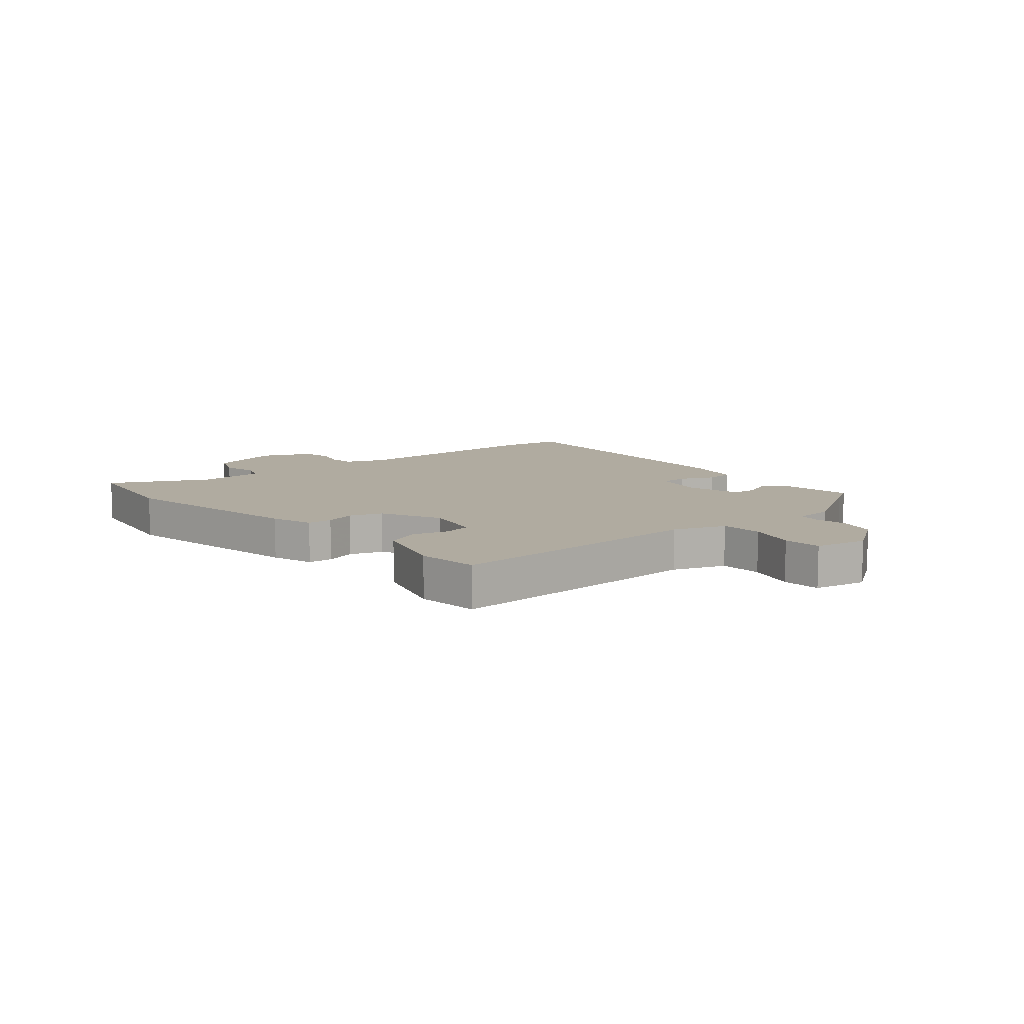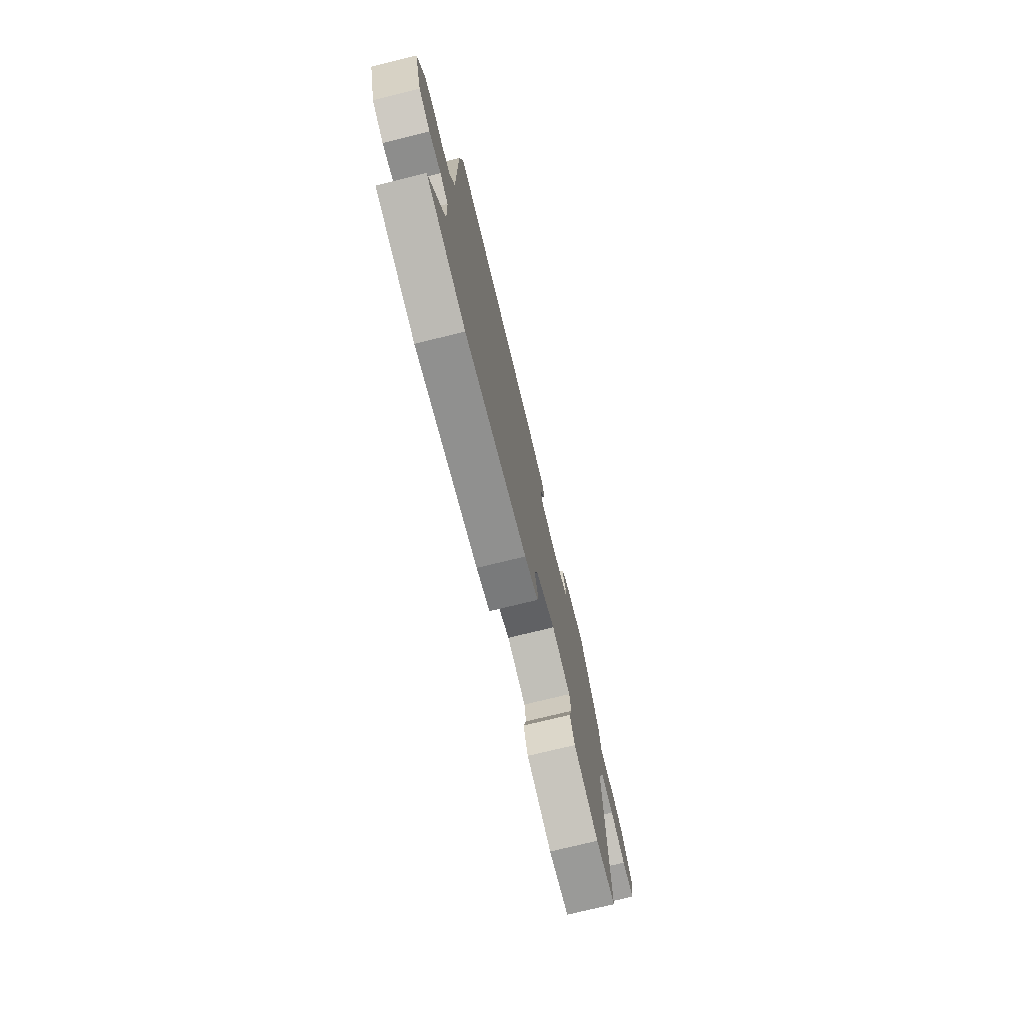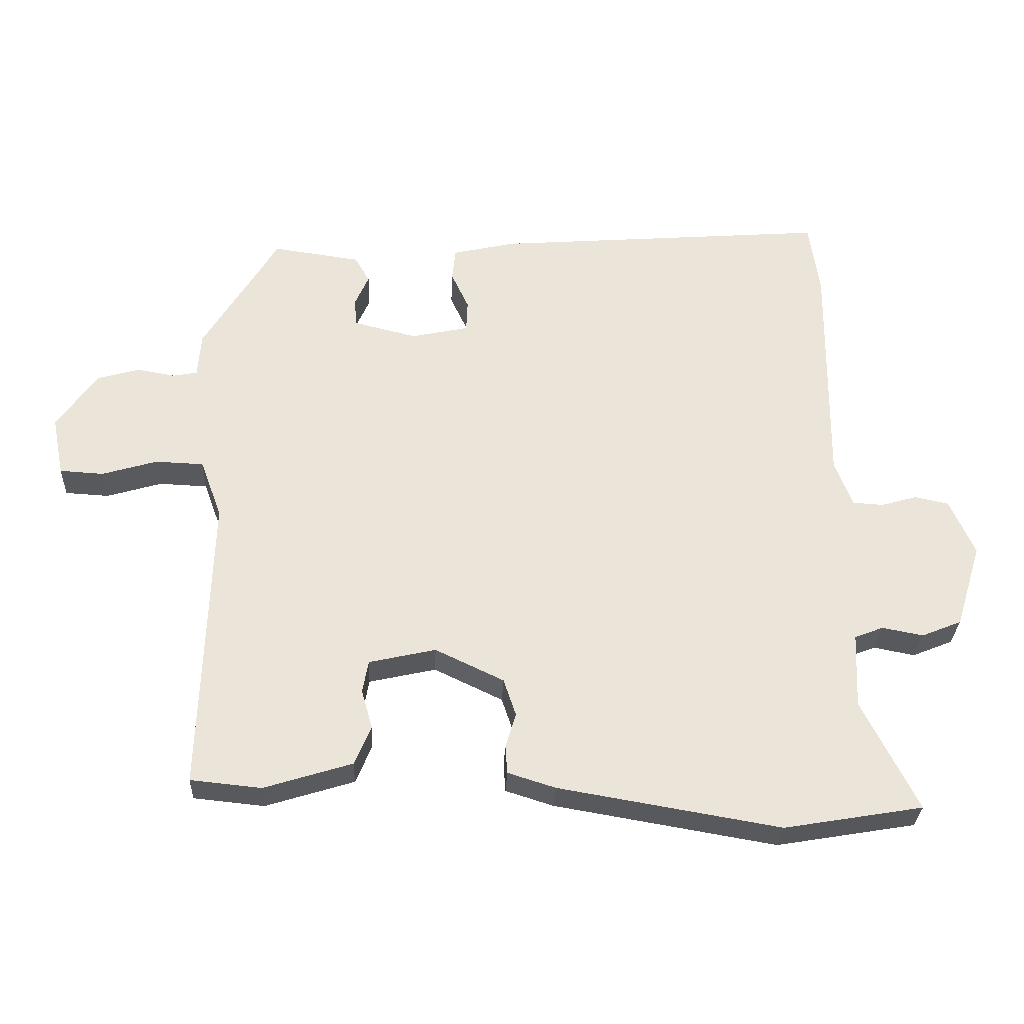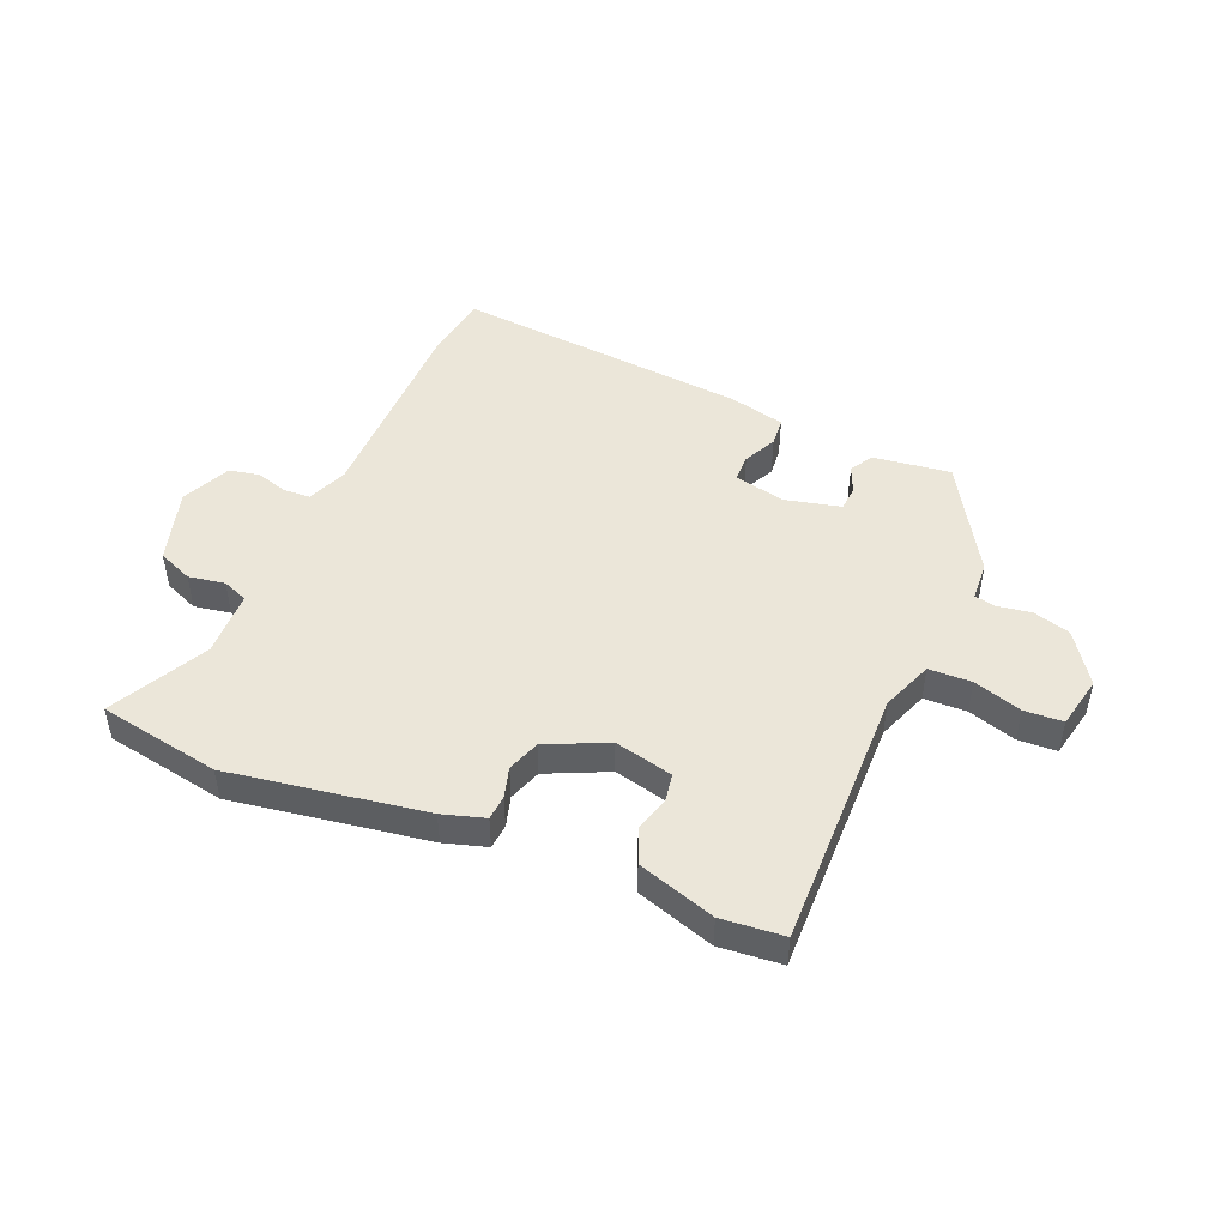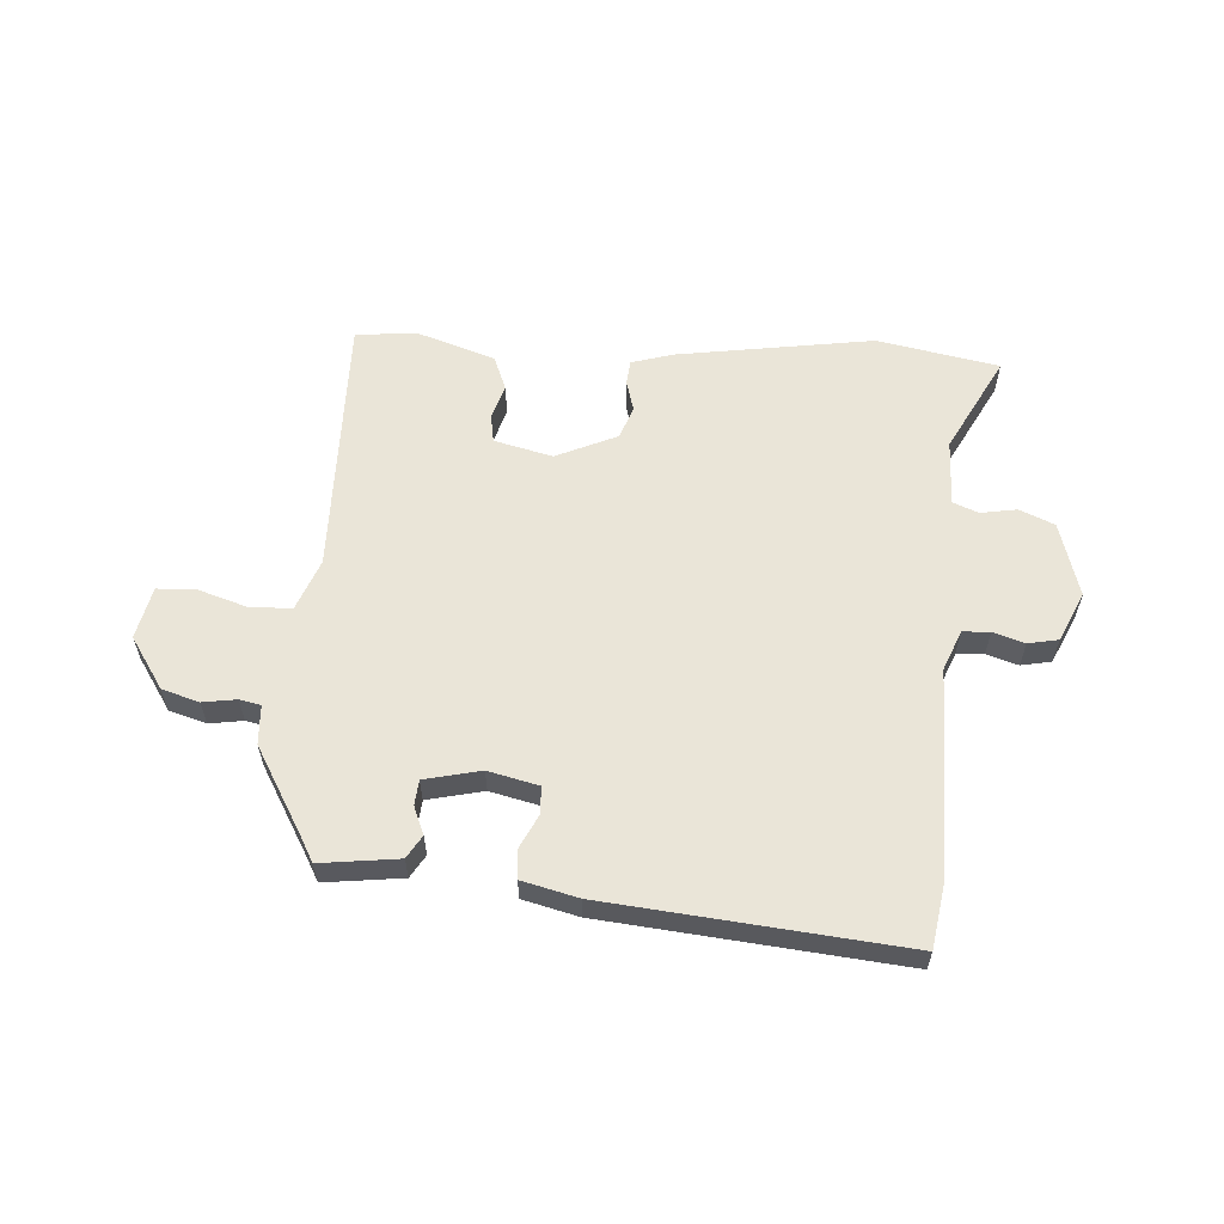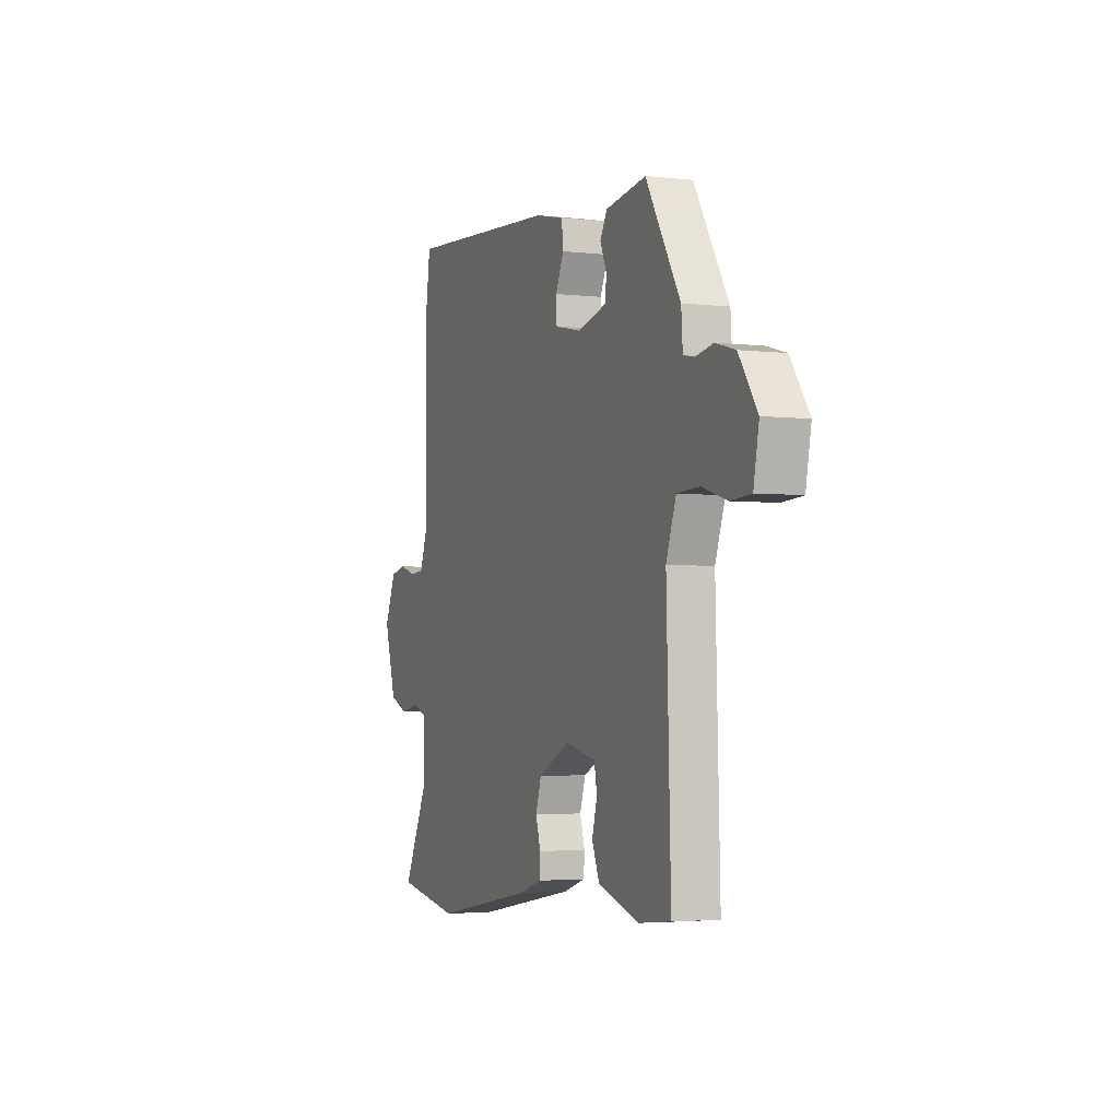
<metadata>
{"format":"obj","ext":"obj","renderer":"f3d","projection":"perspective","resolution":1024,"background":"white","views":[{"elev":9.8,"azim":-130.4,"up":"+Y"},{"elev":-74.7,"azim":103.8,"up":"+Z"},{"elev":-29.9,"azim":-2.4,"up":"+Z"},{"elev":47.4,"azim":-156.5,"up":"+Y"},{"elev":59.2,"azim":4.8,"up":"+Y"},{"elev":-3.4,"azim":-111.4,"up":"+Z"}]}
</metadata>
<code>
v 0.488 0.07 0.584
v 0.504 0.07 0.473
v 0.5 0.07 0.112
v 0.527 0.07 0.042
v 0.574 0.07 0.039
v 0.629 0.07 0.055
v 0.681 0.07 0.044
v 0.719 0.07 -0.042
v 0.679 0.07 -0.171
v 0.618 0.07 -0.196
v 0.555 0.07 -0.184
v 0.511 0.07 -0.201
v 0.506 0.07 -0.316
v 0.591 0.07 -0.485
v 0.379 0.07 -0.521
v 0.04 0.07 -0.463
v -0.033 0.07 -0.44
v -0.036 0.07 -0.397
v -0.02 0.07 -0.344
v -0.039 0.07 -0.287
v -0.144 0.07 -0.237
v -0.246 0.07 -0.26
v -0.255 0.07 -0.309
v -0.238 0.07 -0.37
v -0.263 0.07 -0.429
v -0.398 0.07 -0.471
v -0.506 0.07 -0.46
v -0.492 0.07 -0.002
v -0.525 0.07 0.088
v -0.599 0.07 0.091
v -0.683 0.07 0.066
v -0.75 0.07 0.07
v -0.768 0.07 0.161
v -0.707 0.07 0.249
v -0.642 0.07 0.267
v -0.584 0.07 0.257
v -0.547 0.07 0.264
v -0.542 0.07 0.332
v -0.453 0.07 0.478
v -0.428 0.07 0.521
v -0.293 0.07 0.502
v -0.27 0.07 0.462
v -0.291 0.07 0.414
v -0.288 0.07 0.371
v -0.191 0.07 0.347
v -0.103 0.07 0.366
v -0.101 0.07 0.414
v -0.128 0.07 0.472
v -0.123 0.07 0.522
v -0.026 0.07 0.544
v 0.488 0 0.584
v 0.504 0 0.473
v 0.5 0 0.112
v 0.527 0 0.042
v 0.574 0 0.039
v 0.629 0 0.055
v 0.681 0 0.044
v 0.719 0 -0.042
v 0.679 0 -0.171
v 0.618 0 -0.196
v 0.555 0 -0.184
v 0.511 0 -0.201
v 0.506 0 -0.316
v 0.591 0 -0.485
v 0.379 0 -0.521
v 0.04 0 -0.463
v -0.033 0 -0.44
v -0.036 0 -0.397
v -0.02 0 -0.344
v -0.039 0 -0.287
v -0.144 0 -0.237
v -0.246 0 -0.26
v -0.255 0 -0.309
v -0.238 0 -0.37
v -0.263 0 -0.429
v -0.398 0 -0.471
v -0.506 0 -0.46
v -0.492 0 -0.002
v -0.525 0 0.088
v -0.599 0 0.091
v -0.683 0 0.066
v -0.75 0 0.07
v -0.768 0 0.161
v -0.707 0 0.249
v -0.642 0 0.267
v -0.584 0 0.257
v -0.547 0 0.264
v -0.542 0 0.332
v -0.453 0 0.478
v -0.428 0 0.521
v -0.293 0 0.502
v -0.27 0 0.462
v -0.291 0 0.414
v -0.288 0 0.371
v -0.191 0 0.347
v -0.103 0 0.366
v -0.101 0 0.414
v -0.128 0 0.472
v -0.123 0 0.522
v -0.026 0 0.544
f 1 2 3
f 50 1 3
f 49 50 3
f 48 49 3
f 47 48 3
f 46 47 3 4
f 45 46 4
f 44 45 4
f 41 42 43
f 40 41 43
f 39 40 43
f 39 43 44
f 38 39 44
f 37 38 44
f 34 35 36
f 33 34 36
f 32 33 36
f 31 32 36
f 30 31 36
f 29 30 36 37
f 37 44 4
f 29 37 4
f 28 29 4
f 26 27 28
f 25 26 28
f 24 25 28
f 23 24 28
f 17 18 19
f 16 17 19
f 15 16 19
f 14 15 19
f 13 14 19
f 12 13 19 20
f 11 12 20 21
f 9 10 11
f 8 9 11
f 7 8 11
f 6 7 11
f 5 6 11
f 4 5 11 21
f 22 23 28
f 4 21 22 28
f 53 52 51
f 53 51 100
f 53 100 99
f 53 99 98
f 53 98 97
f 54 53 97 96
f 54 96 95
f 54 95 94
f 93 92 91
f 93 91 90
f 93 90 89
f 94 93 89
f 94 89 88
f 94 88 87
f 86 85 84
f 86 84 83
f 86 83 82
f 86 82 81
f 86 81 80
f 87 86 80 79
f 54 94 87
f 54 87 79
f 54 79 78
f 78 77 76
f 78 76 75
f 78 75 74
f 78 74 73
f 69 68 67
f 69 67 66
f 69 66 65
f 69 65 64
f 69 64 63
f 70 69 63 62
f 71 70 62 61
f 61 60 59
f 61 59 58
f 61 58 57
f 61 57 56
f 61 56 55
f 71 61 55 54
f 78 73 72
f 78 72 71 54
f 1 51 52 2
f 2 52 53 3
f 3 53 54 4
f 4 54 55 5
f 5 55 56 6
f 6 56 57 7
f 7 57 58 8
f 8 58 59 9
f 9 59 60 10
f 10 60 61 11
f 11 61 62 12
f 12 62 63 13
f 13 63 64 14
f 14 64 65 15
f 15 65 66 16
f 16 66 67 17
f 17 67 68 18
f 18 68 69 19
f 19 69 70 20
f 20 70 71 21
f 21 71 72 22
f 22 72 73 23
f 23 73 74 24
f 24 74 75 25
f 25 75 76 26
f 26 76 77 27
f 27 77 78 28
f 28 78 79 29
f 29 79 80 30
f 30 80 81 31
f 31 81 82 32
f 32 82 83 33
f 33 83 84 34
f 34 84 85 35
f 35 85 86 36
f 36 86 87 37
f 37 87 88 38
f 38 88 89 39
f 39 89 90 40
f 40 90 91 41
f 41 91 92 42
f 42 92 93 43
f 43 93 94 44
f 44 94 95 45
f 45 95 96 46
f 46 96 97 47
f 47 97 98 48
f 48 98 99 49
f 49 99 100 50
f 50 100 51 1

</code>
